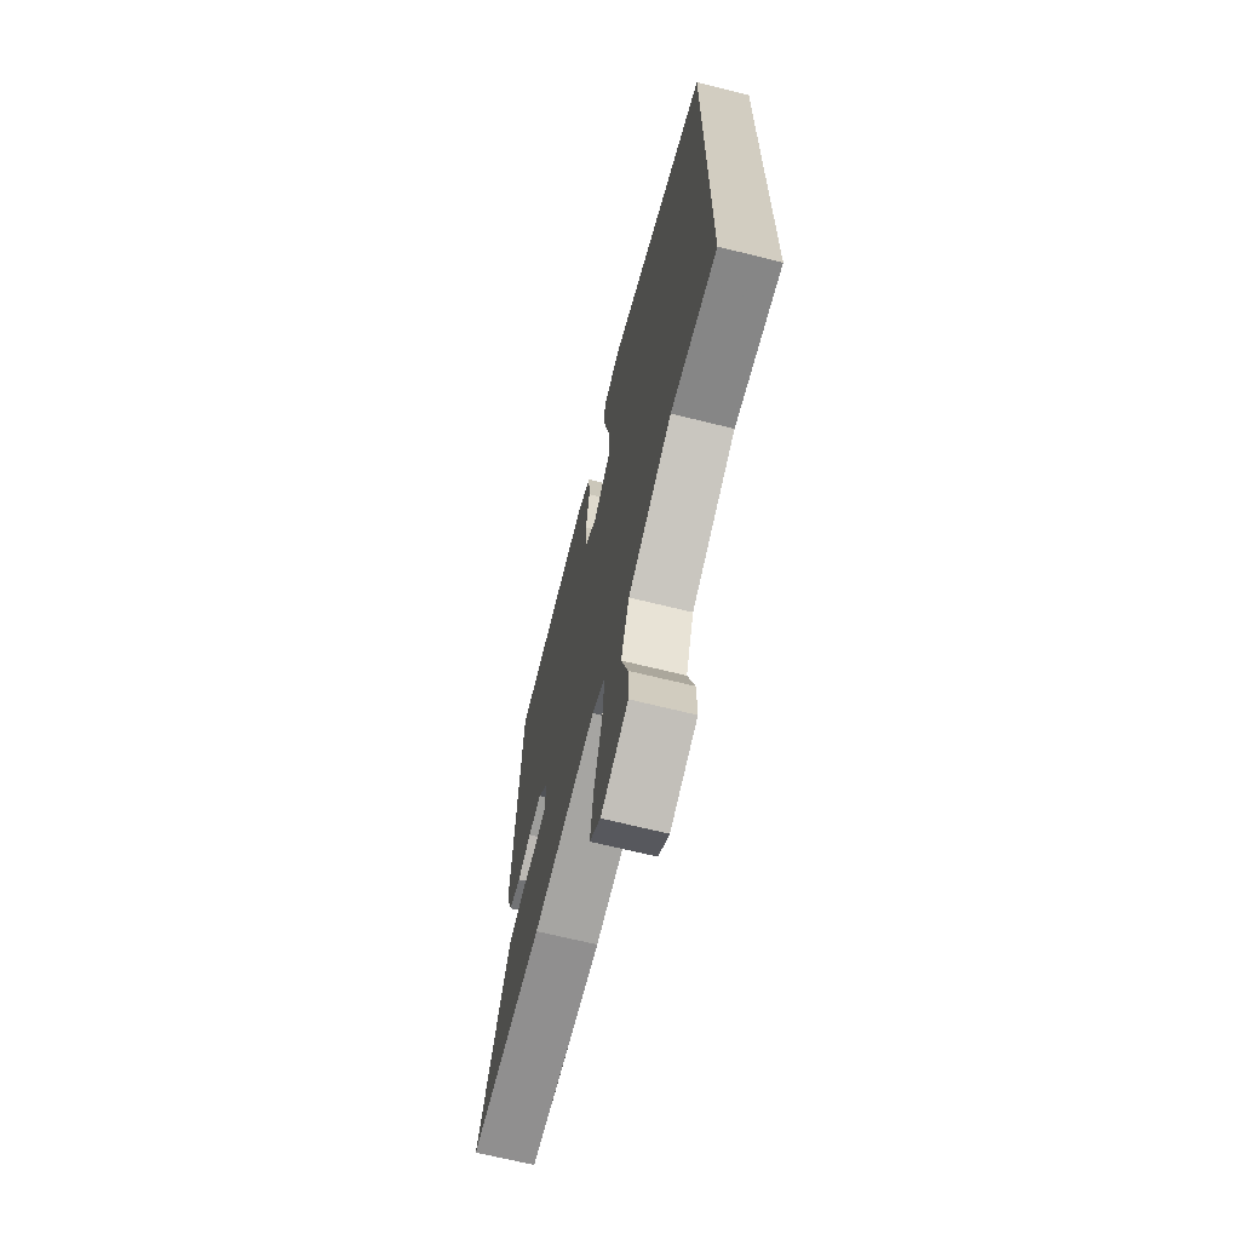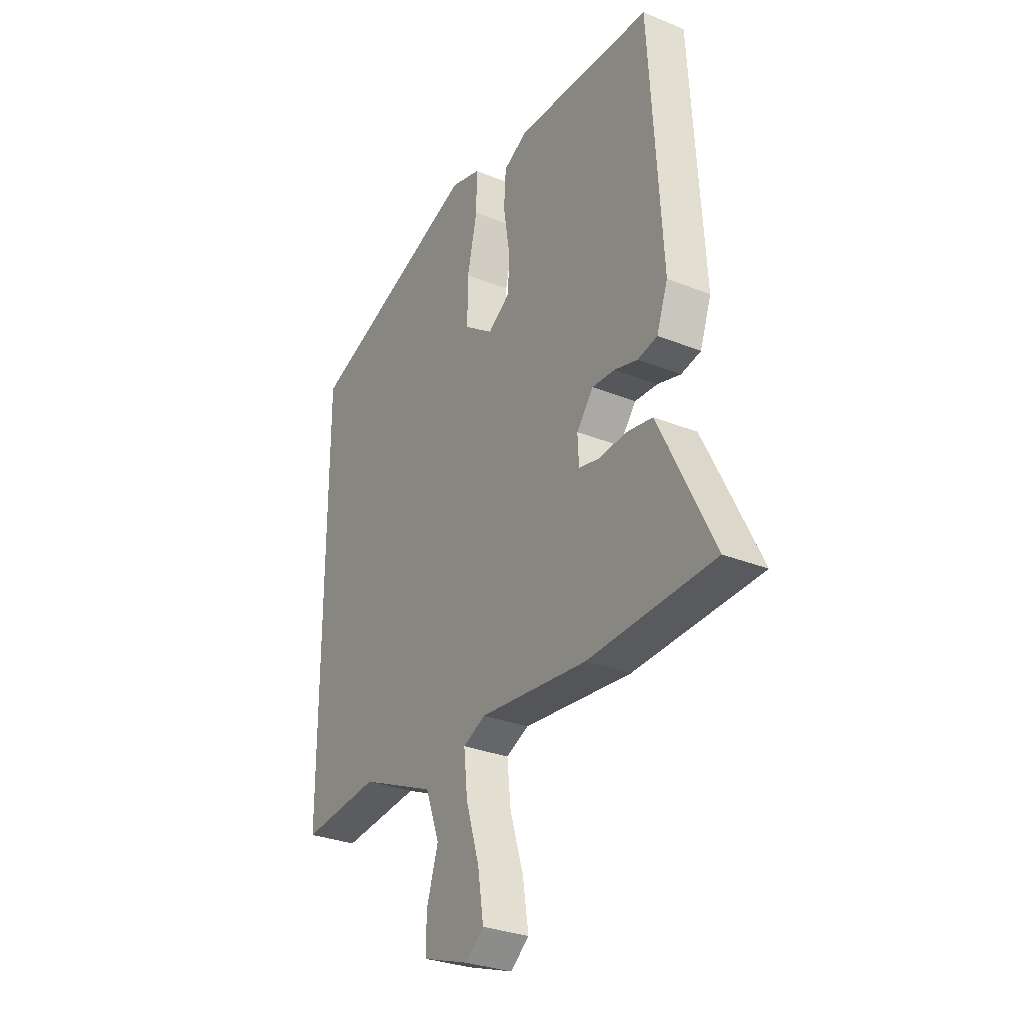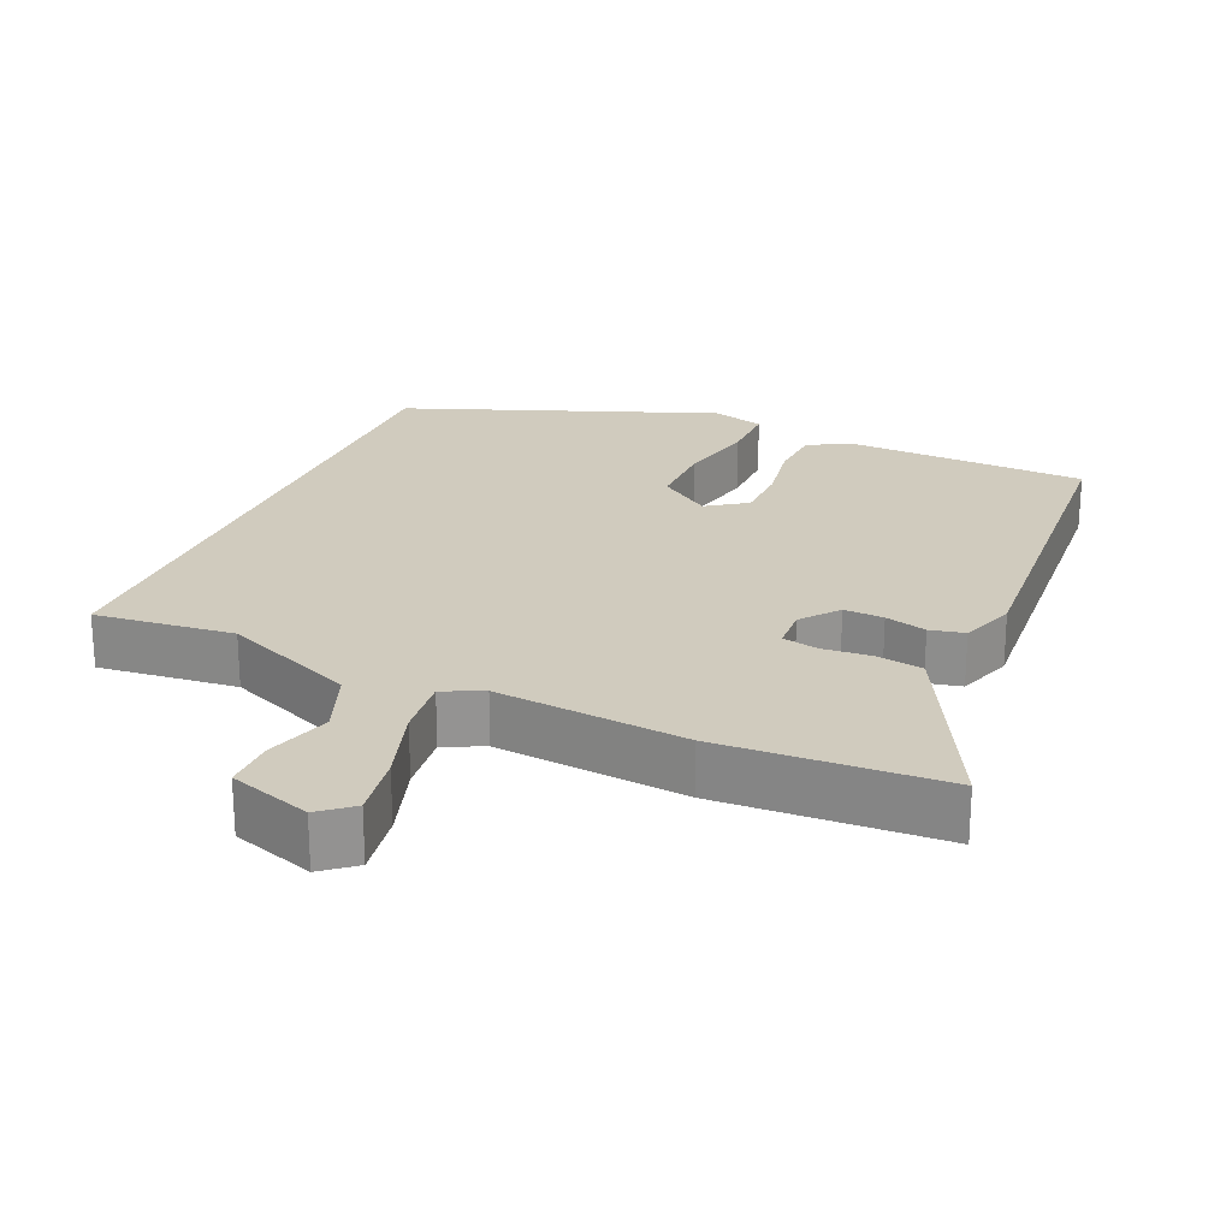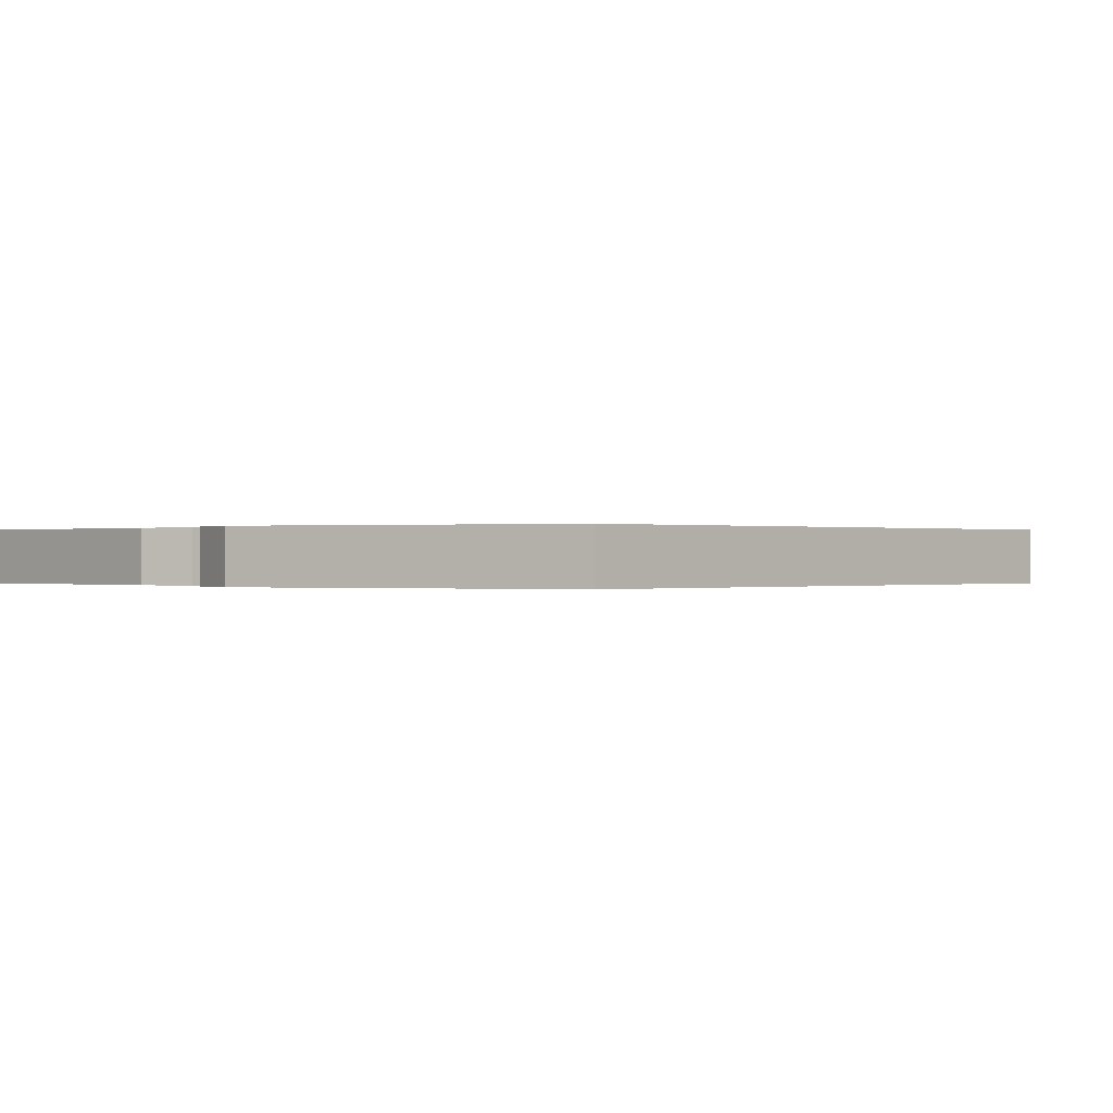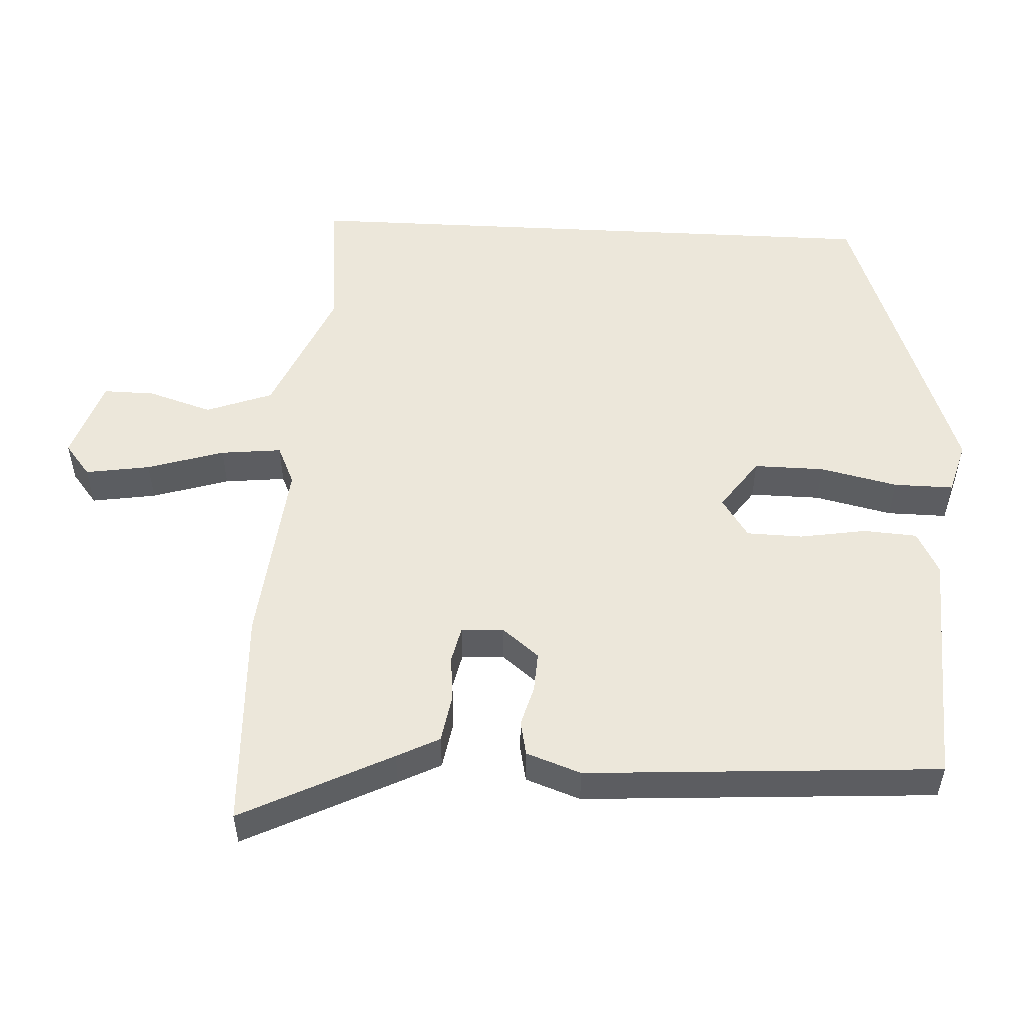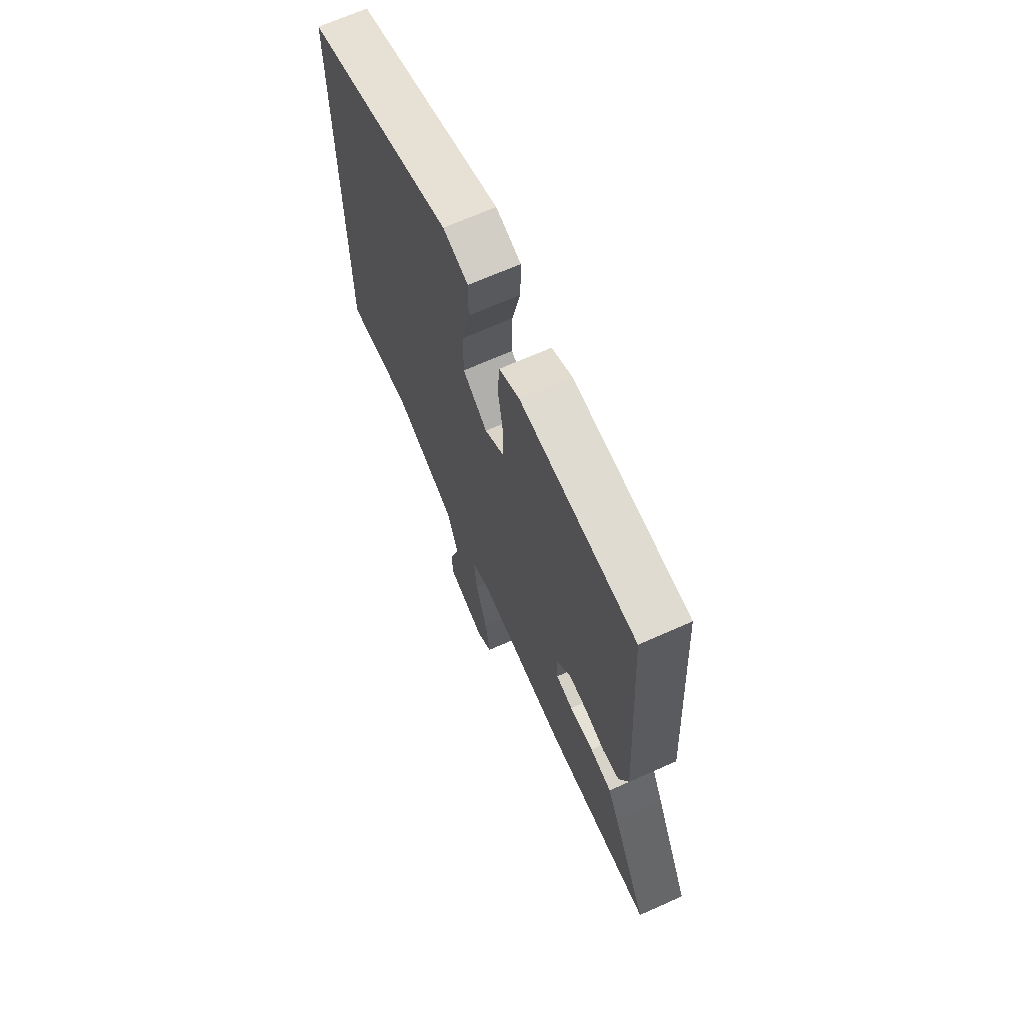
<metadata>
{"format":"obj","ext":"obj","renderer":"f3d","projection":"perspective","resolution":1024,"background":"white","views":[{"elev":-67.6,"azim":76.0,"up":"+Z"},{"elev":-30.0,"azim":-120.6,"up":"+Z"},{"elev":23.3,"azim":-157.0,"up":"+Y"},{"elev":-0.0,"azim":44.1,"up":"+Y"},{"elev":52.9,"azim":-87.1,"up":"+Y"},{"elev":68.1,"azim":-114.1,"up":"+Z"}]}
</metadata>
<code>
v -0.3 0.07 -0.508
v -0.608 0.07 -0.496
v -0.504 0.07 -0.287
v -0.474 0.07 -0.228
v -0.411 0.07 -0.217
v -0.342 0.07 -0.222
v -0.293 0.07 -0.211
v -0.29 0.07 -0.152
v -0.331 0.07 -0.101
v -0.386 0.07 -0.104
v -0.443 0.07 -0.12
v -0.491 0.07 -0.11
v -0.518 0.07 -0.034
v -0.487 0.07 0.458
v -0.153 0.07 0.472
v -0.094 0.07 0.441
v -0.089 0.07 0.366
v -0.104 0.07 0.274
v -0.102 0.07 0.196
v -0.047 0.07 0.159
v 0.024 0.07 0.21
v 0.023 0.07 0.308
v -0.001 0.07 0.416
v -0.002 0.07 0.499
v 0.071 0.07 0.52
v 0.5 0.07 0.362
v 0.5 0.07 -0.47
v 0.308 0.07 -0.451
v 0.125 0.07 -0.531
v 0.091 0.07 -0.623
v 0.119 0.07 -0.712
v 0.12 0.07 -0.784
v 0.007 0.07 -0.823
v -0.038 0.07 -0.787
v -0.024 0.07 -0.697
v 0.009 0.07 -0.59
v 0.018 0.07 -0.505
v -0.037 0.07 -0.48
v -0.3 0 -0.508
v -0.608 0 -0.496
v -0.504 0 -0.287
v -0.474 0 -0.228
v -0.411 0 -0.217
v -0.342 0 -0.222
v -0.293 0 -0.211
v -0.29 0 -0.152
v -0.331 0 -0.101
v -0.386 0 -0.104
v -0.443 0 -0.12
v -0.491 0 -0.11
v -0.518 0 -0.034
v -0.487 0 0.458
v -0.153 0 0.472
v -0.094 0 0.441
v -0.089 0 0.366
v -0.104 0 0.274
v -0.102 0 0.196
v -0.047 0 0.159
v 0.024 0 0.21
v 0.023 0 0.308
v -0.001 0 0.416
v -0.002 0 0.499
v 0.071 0 0.52
v 0.5 0 0.362
v 0.5 0 -0.47
v 0.308 0 -0.451
v 0.125 0 -0.531
v 0.091 0 -0.623
v 0.119 0 -0.712
v 0.12 0 -0.784
v 0.007 0 -0.823
v -0.038 0 -0.787
v -0.024 0 -0.697
v 0.009 0 -0.59
v 0.018 0 -0.505
v -0.037 0 -0.48
f 34 35 36
f 33 34 36
f 32 33 36
f 31 32 36
f 30 31 36
f 29 30 36 37
f 28 29 37 38
f 26 27 28
f 25 26 28
f 24 25 28
f 23 24 28
f 22 23 28
f 21 22 28
f 20 21 28 38
f 16 17 18
f 15 16 18
f 14 15 18
f 13 14 18
f 12 13 18
f 11 12 18
f 10 11 18
f 9 10 18 19
f 8 9 19 20
f 4 5 6
f 3 4 6
f 2 3 6
f 1 2 6
f 38 1 6
f 38 6 7
f 7 8 20 38
f 74 73 72
f 74 72 71
f 74 71 70
f 74 70 69
f 74 69 68
f 75 74 68 67
f 76 75 67 66
f 66 65 64
f 66 64 63
f 66 63 62
f 66 62 61
f 66 61 60
f 66 60 59
f 76 66 59 58
f 56 55 54
f 56 54 53
f 56 53 52
f 56 52 51
f 56 51 50
f 56 50 49
f 56 49 48
f 57 56 48 47
f 58 57 47 46
f 44 43 42
f 44 42 41
f 44 41 40
f 44 40 39
f 44 39 76
f 45 44 76
f 76 58 46 45
f 1 39 40 2
f 2 40 41 3
f 3 41 42 4
f 4 42 43 5
f 5 43 44 6
f 6 44 45 7
f 7 45 46 8
f 8 46 47 9
f 9 47 48 10
f 10 48 49 11
f 11 49 50 12
f 12 50 51 13
f 13 51 52 14
f 14 52 53 15
f 15 53 54 16
f 16 54 55 17
f 17 55 56 18
f 18 56 57 19
f 19 57 58 20
f 20 58 59 21
f 21 59 60 22
f 22 60 61 23
f 23 61 62 24
f 24 62 63 25
f 25 63 64 26
f 26 64 65 27
f 27 65 66 28
f 28 66 67 29
f 29 67 68 30
f 30 68 69 31
f 31 69 70 32
f 32 70 71 33
f 33 71 72 34
f 34 72 73 35
f 35 73 74 36
f 36 74 75 37
f 37 75 76 38
f 38 76 39 1

</code>
